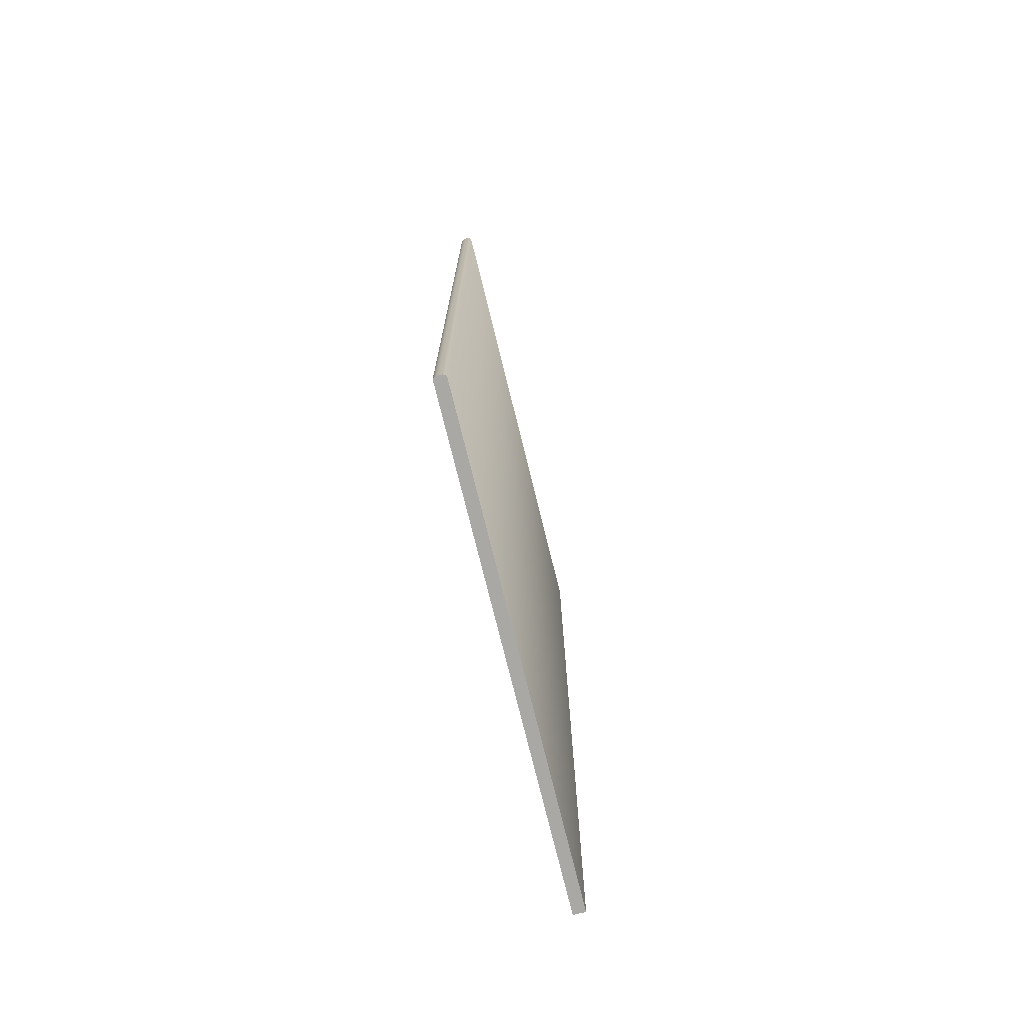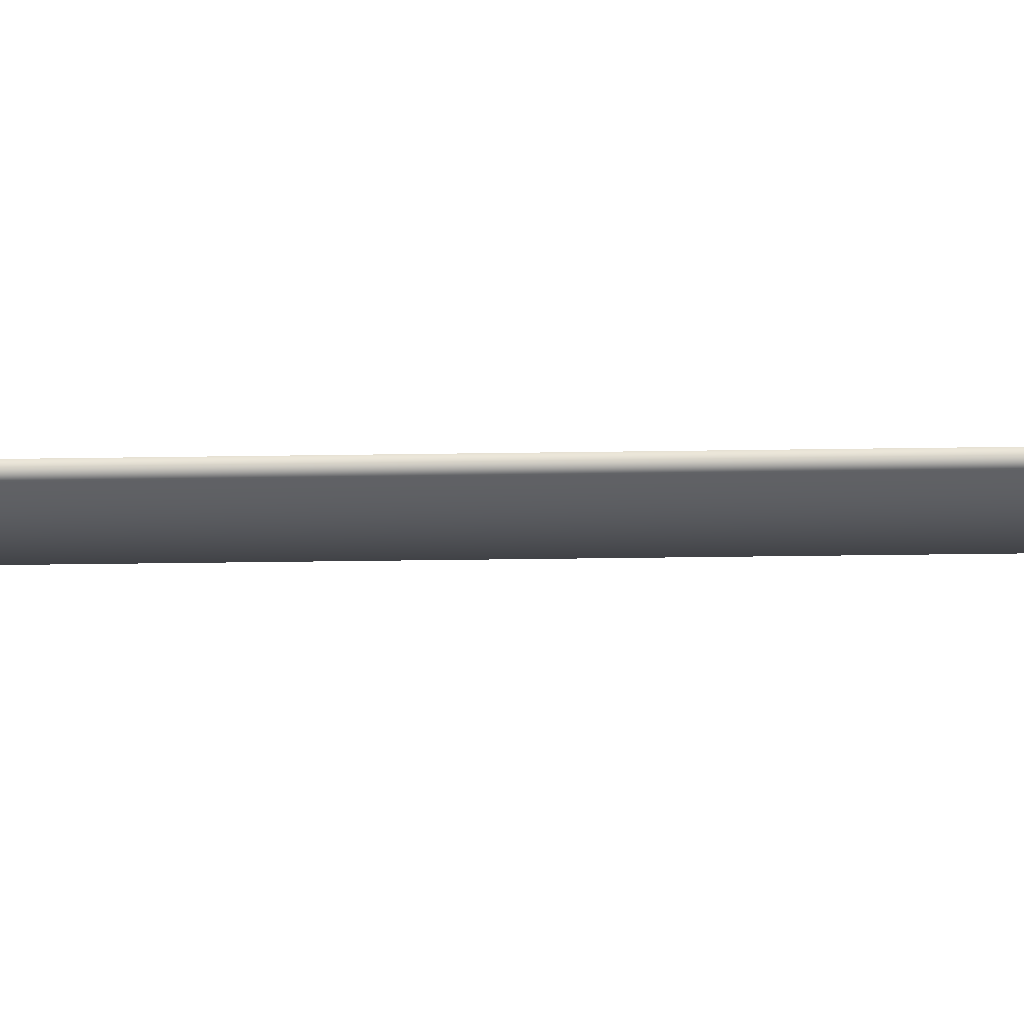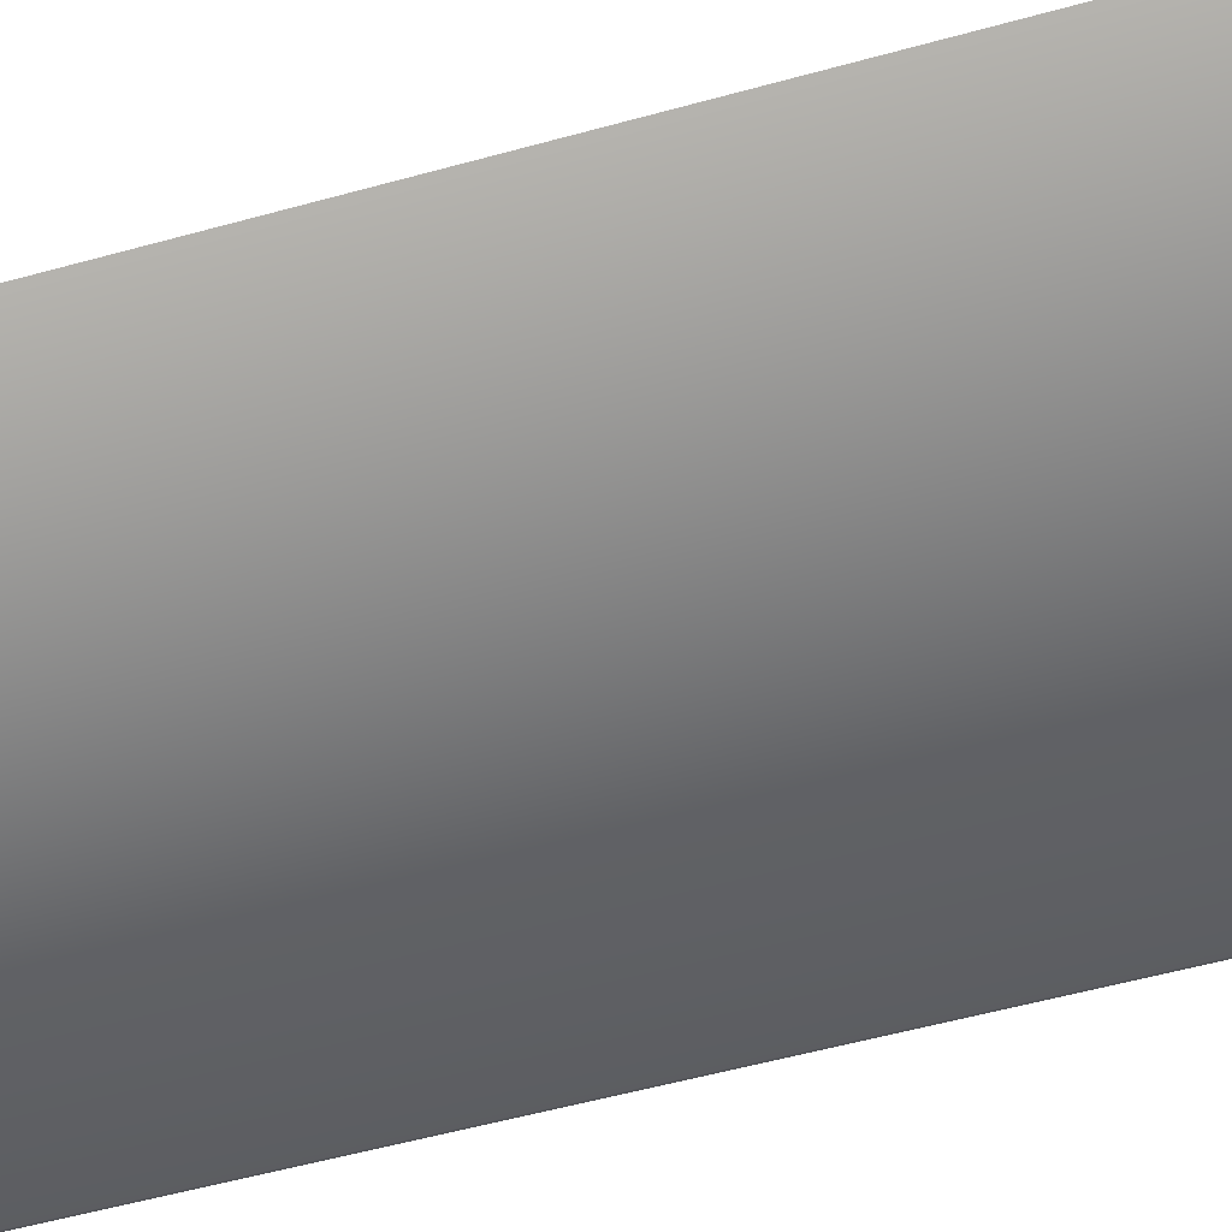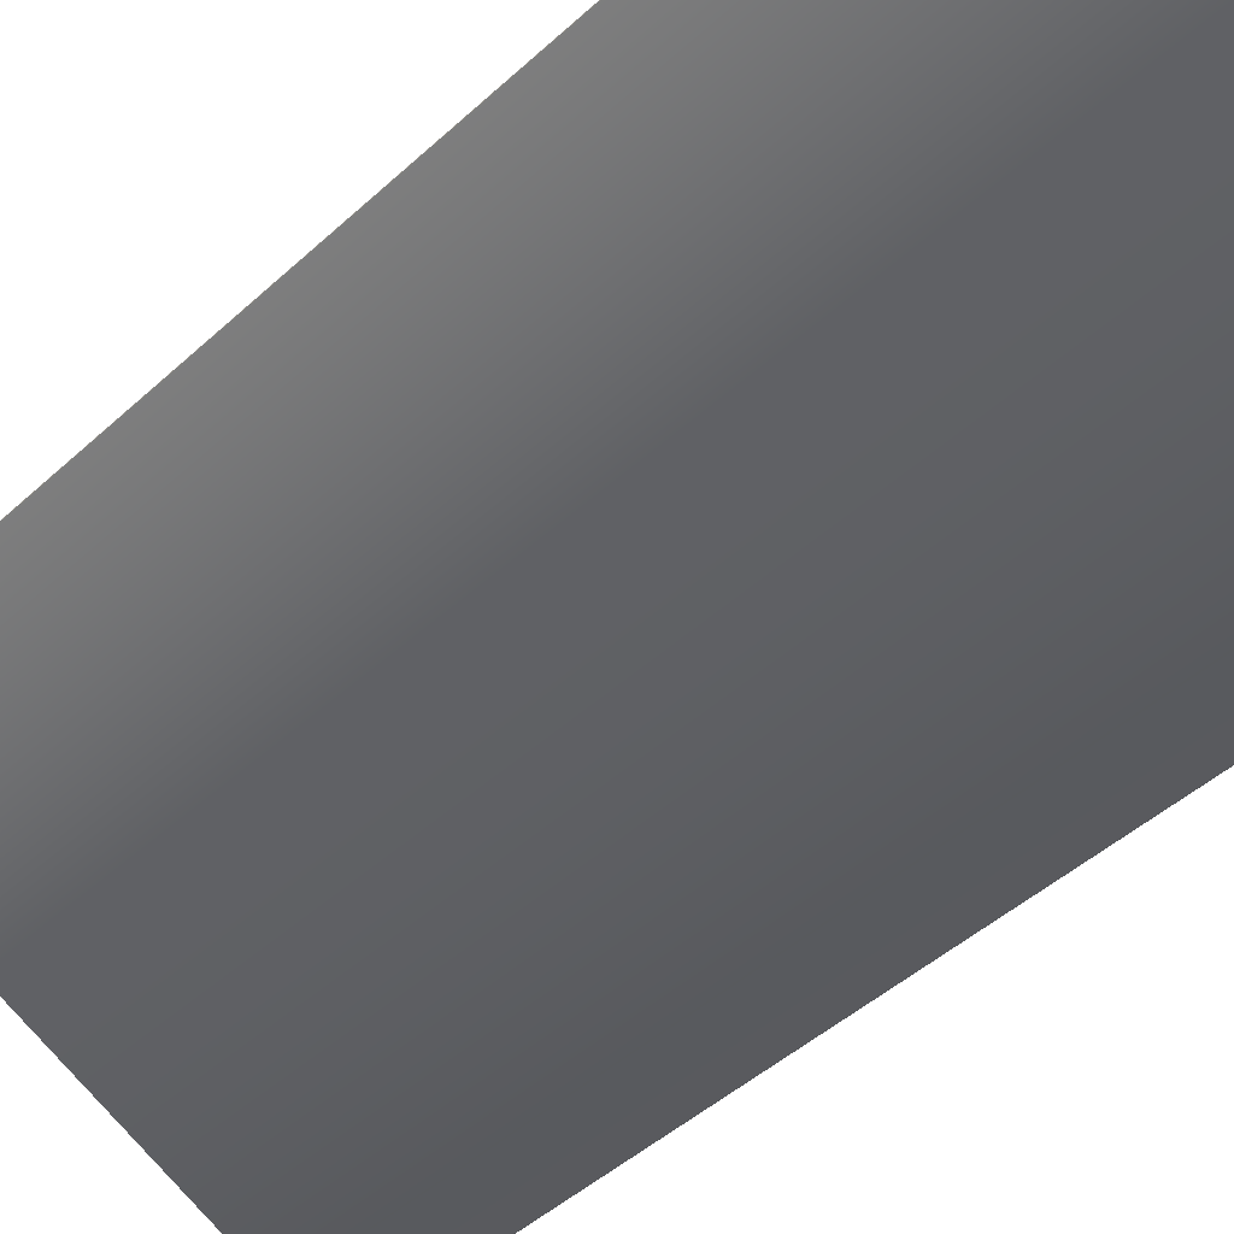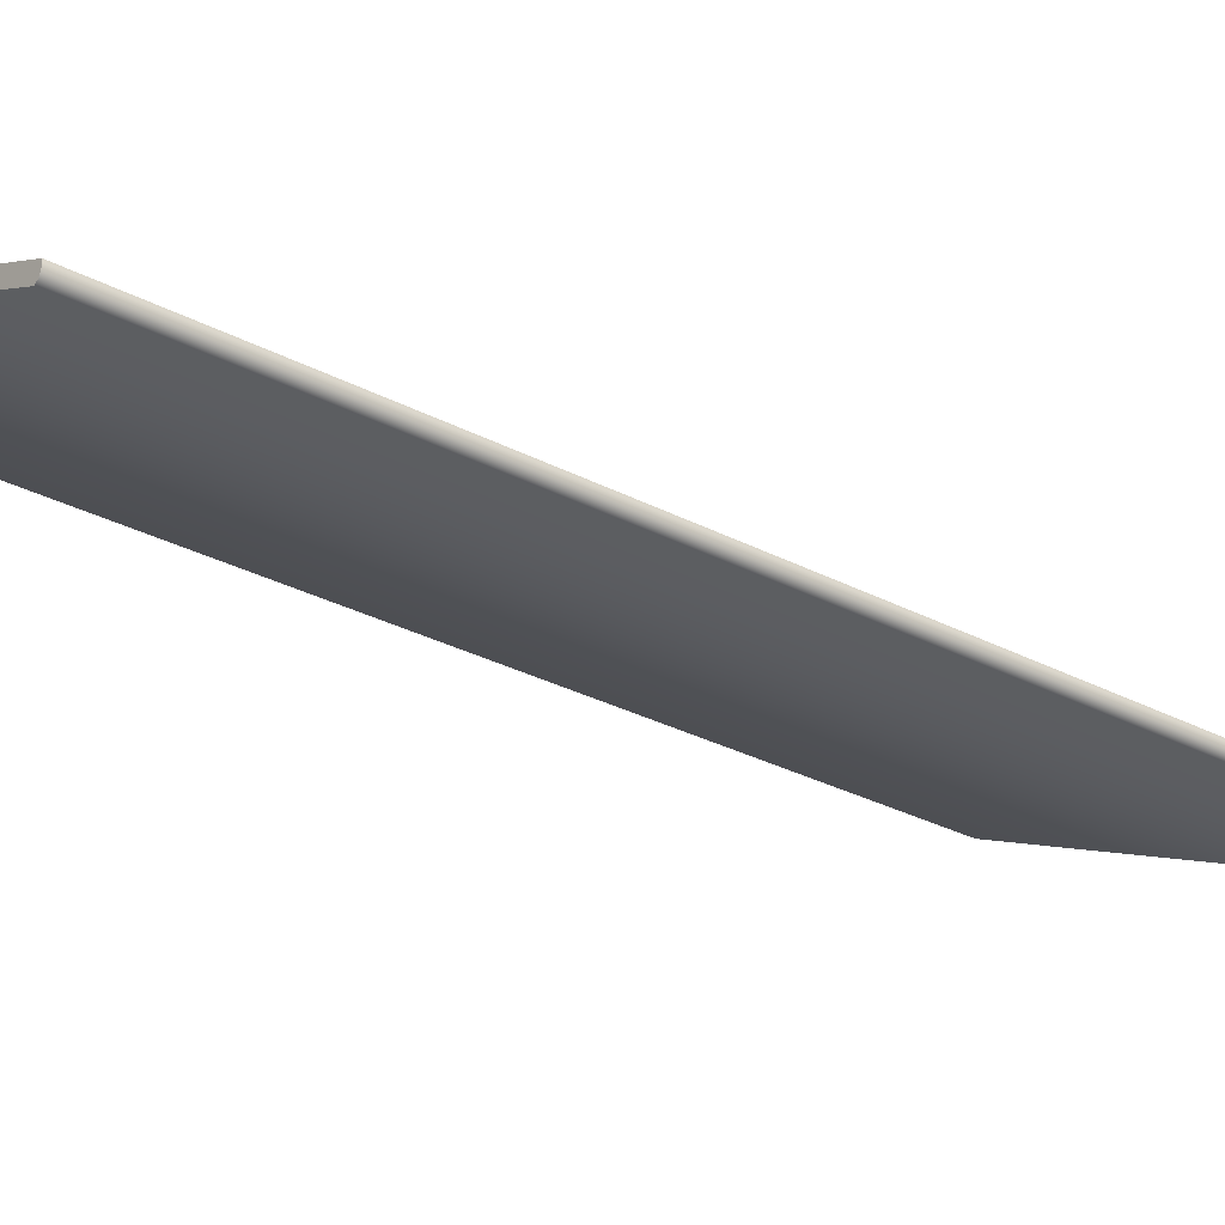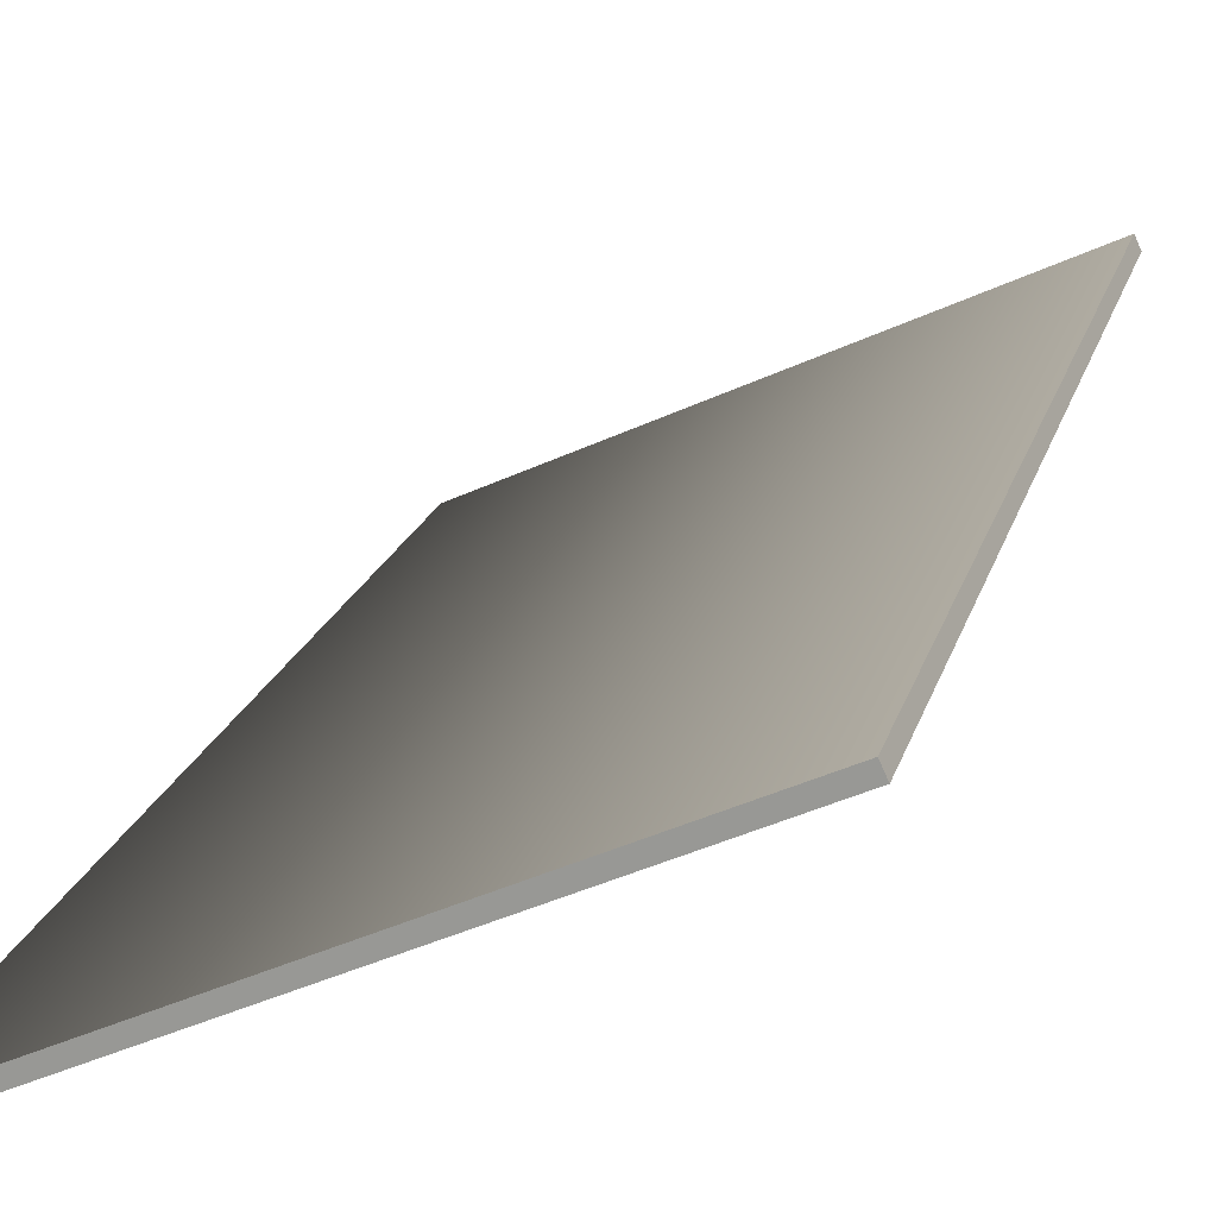
<metadata>
{"format":"obj","ext":"obj","renderer":"f3d","projection":"perspective","resolution":1024,"background":"white","views":[{"elev":-75.2,"azim":128.5,"up":"+Y"},{"elev":-30.9,"azim":91.3,"up":"+Z"},{"elev":-58.1,"azim":-74.2,"up":"+Z"},{"elev":-45.8,"azim":-43.6,"up":"+Z"},{"elev":-29.1,"azim":51.7,"up":"+Z"},{"elev":18.3,"azim":-166.7,"up":"+Z"}]}
</metadata>
<code>
o Box_10_FlapOuter_2
v -0.2565 -0.1296 0.183
v -0.2565 0.1254 0.183
v -0.2551 -0.1296 0.186
v -0.2551 0.1254 0.186
v -0.1348 -0.1296 0.1299
v -0.135 -0.1296 0.1309
v -0.1348 0.1254 0.1299
v -0.135 0.1254 0.1309
v -0.1355 -0.1296 0.1285
v -0.1364 -0.1296 0.128
v -0.1355 0.1254 0.1285
v -0.1364 0.1254 0.128
f 1 2 4 3
f 5 6 8 7
f 6 5 9 10
f 7 8 12 11
f 10 9 11 12
f 5 7 11 9
f 10 12 2 1
f 3 4 8 6
f 8 4 2 12
f 3 6 10 1

</code>
